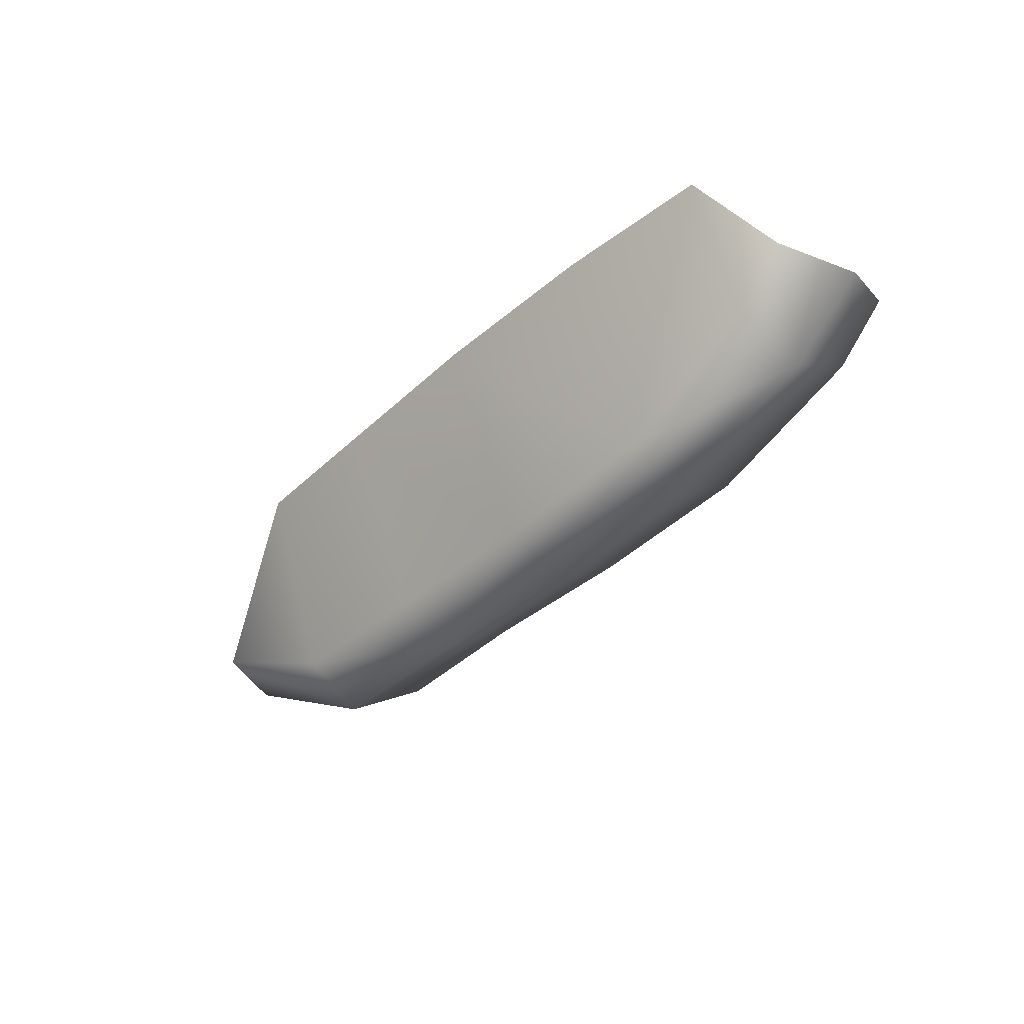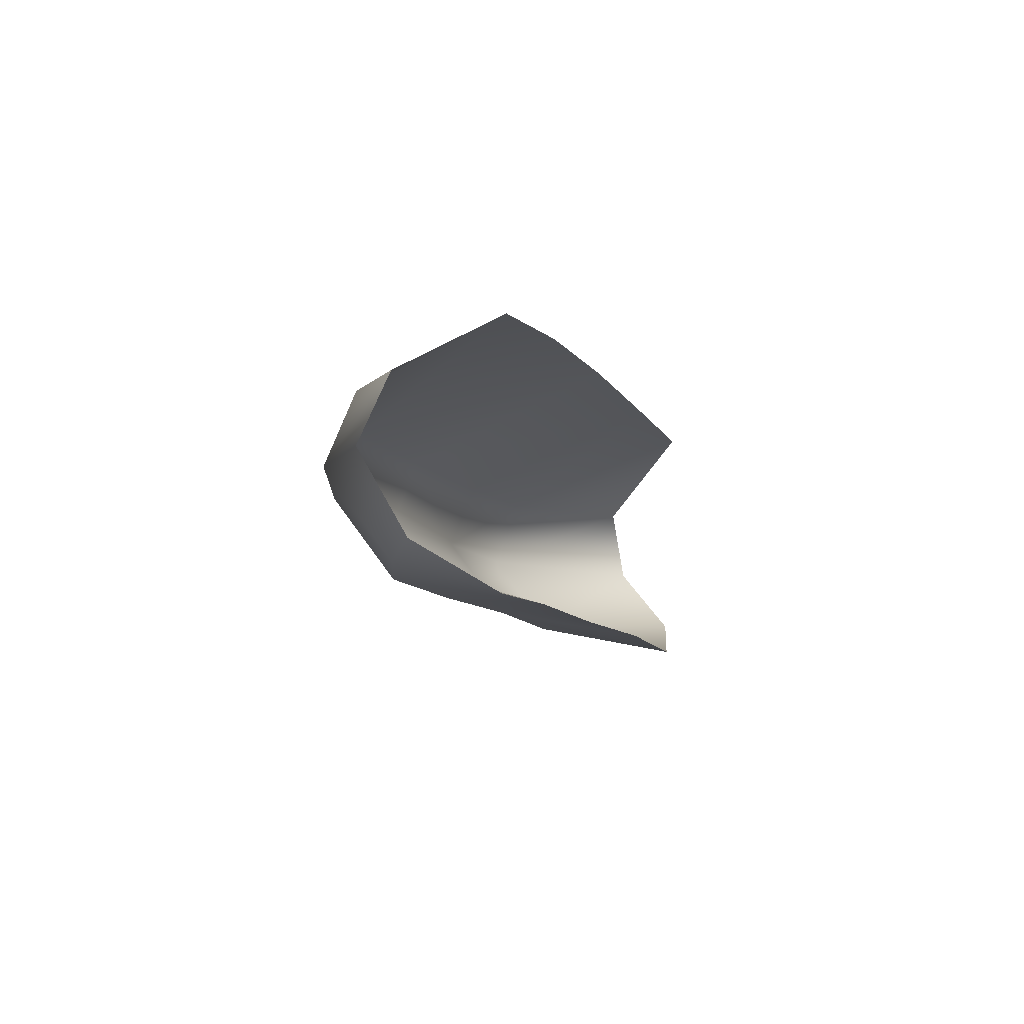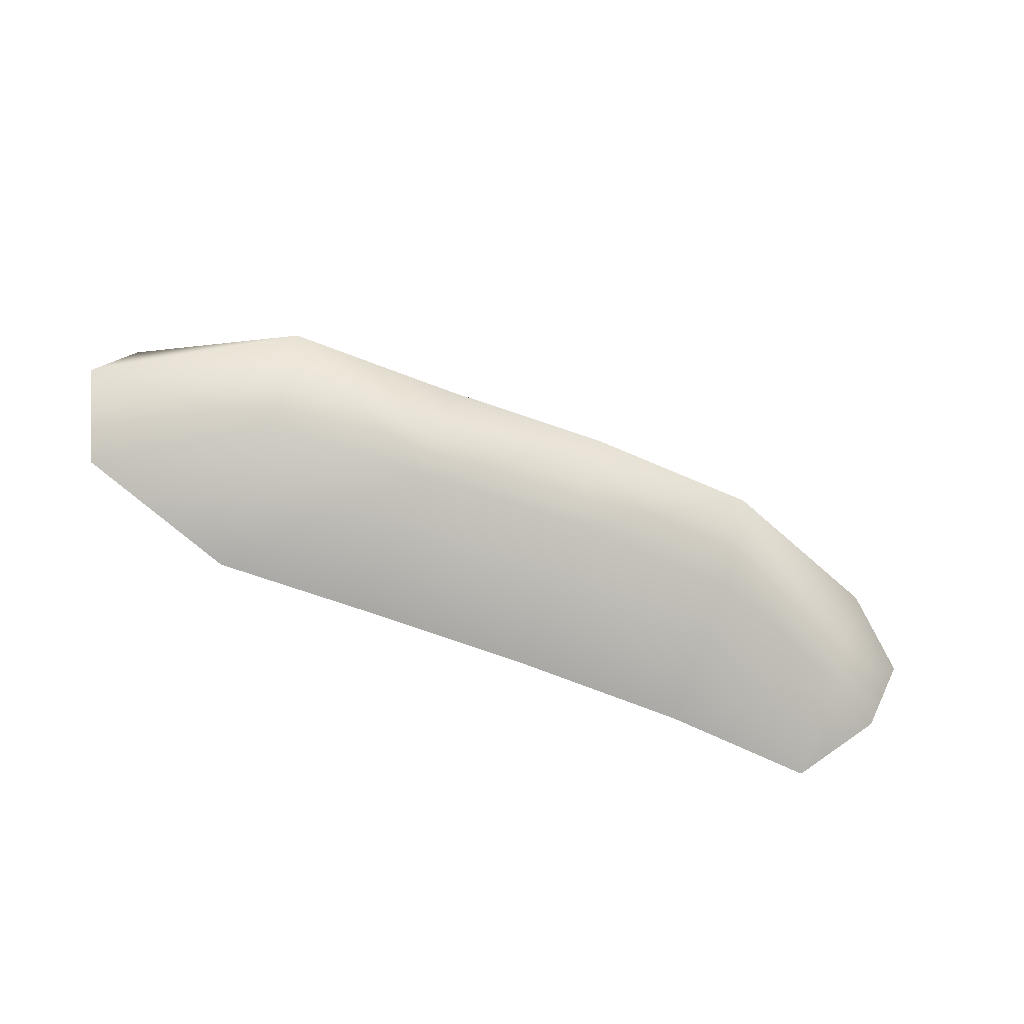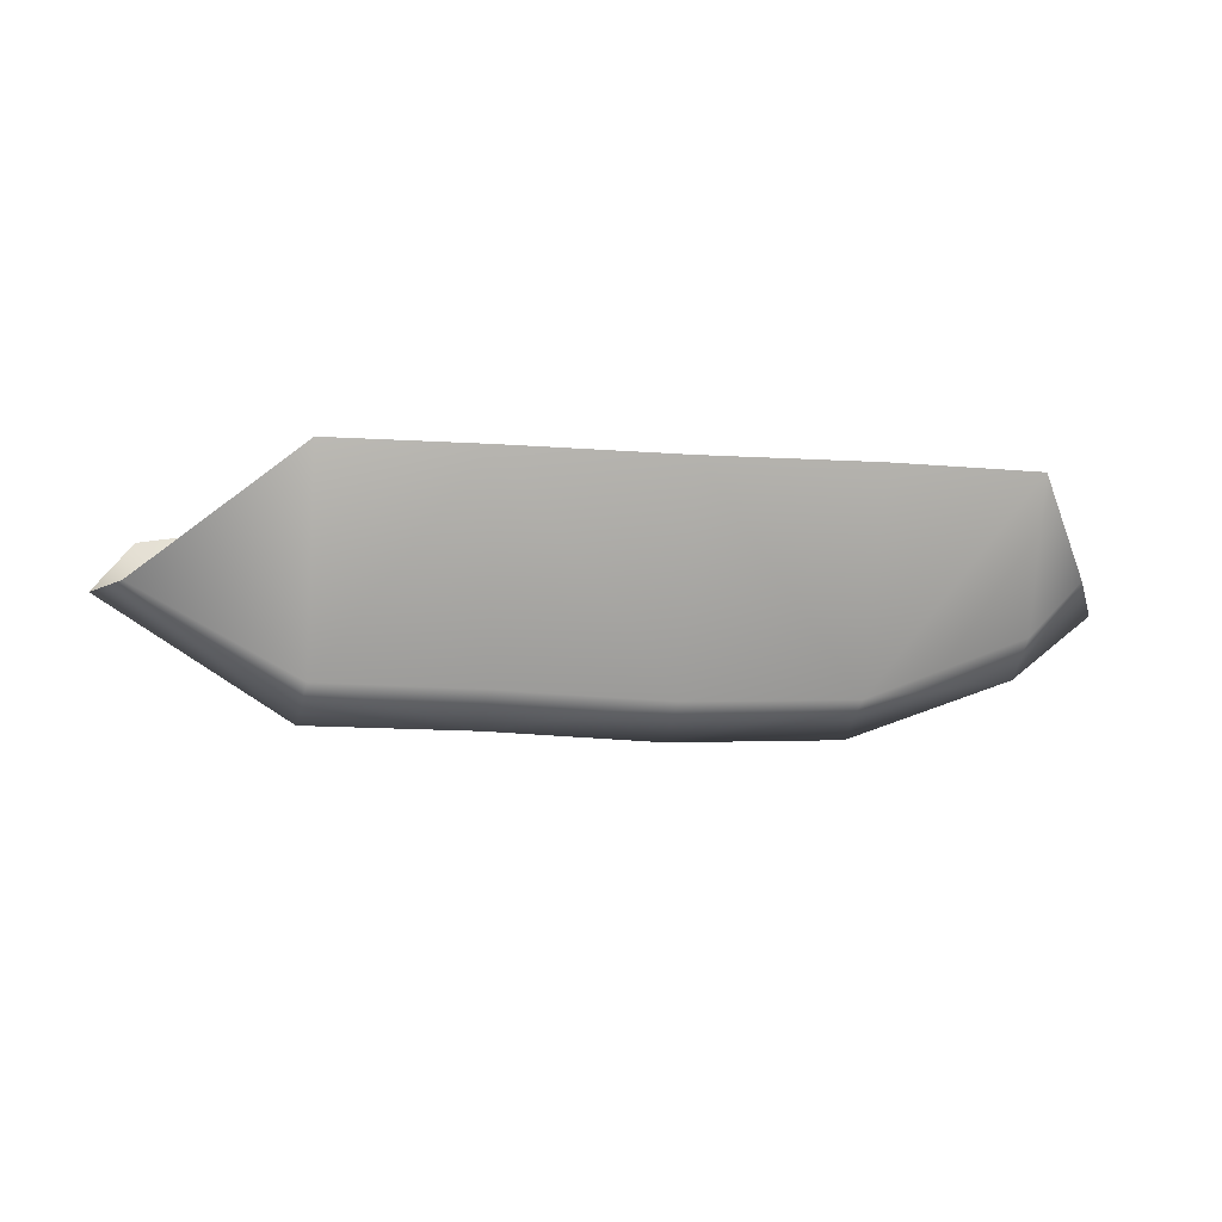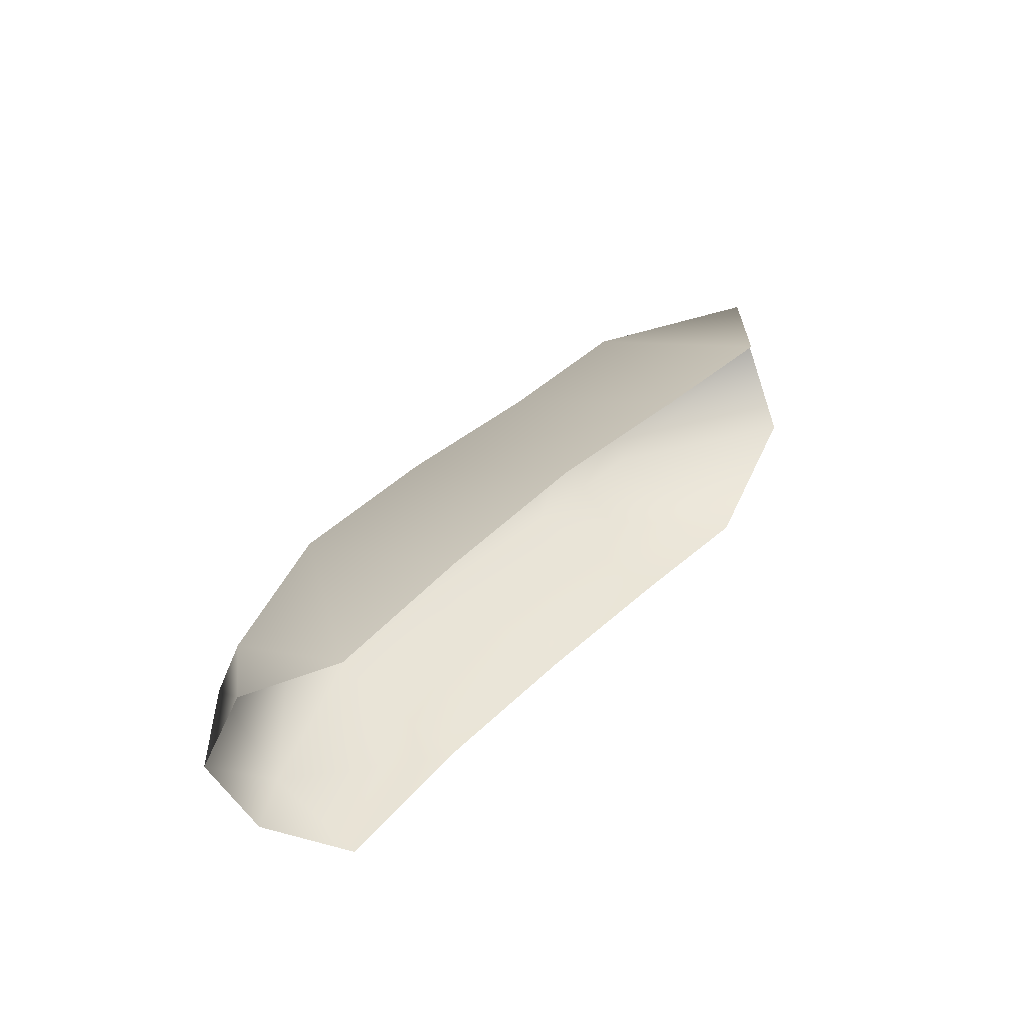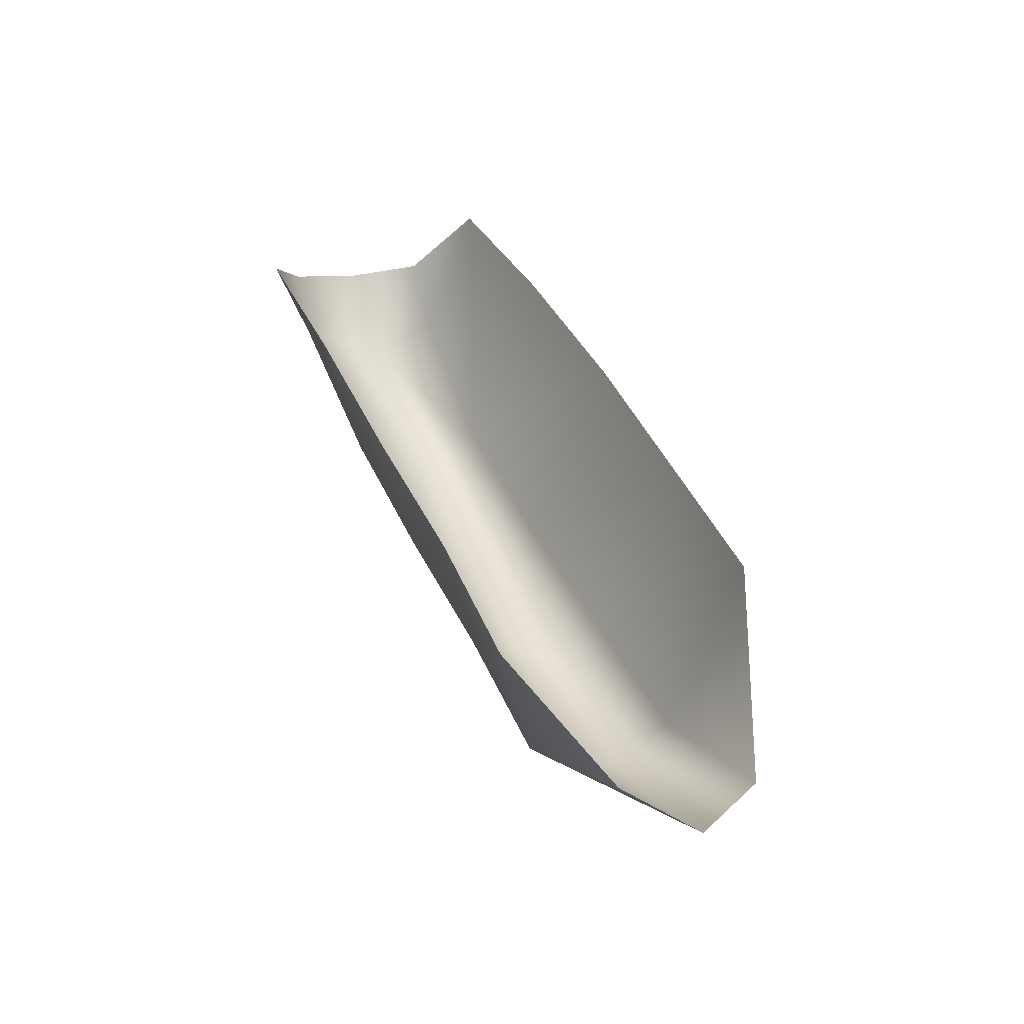
<metadata>
{"format":"obj","ext":"obj","renderer":"f3d","projection":"perspective","resolution":1024,"background":"white","views":[{"elev":-40.9,"azim":47.2,"up":"+Y"},{"elev":-9.0,"azim":107.9,"up":"+Z"},{"elev":-64.4,"azim":-21.9,"up":"+Z"},{"elev":-11.9,"azim":-9.4,"up":"+Y"},{"elev":36.8,"azim":129.1,"up":"+Z"},{"elev":43.0,"azim":-113.8,"up":"+Y"}]}
</metadata>
<code>
o D22C_I
v 11.2 18.97 0.9085
v 11.24 17.69 0.4064
v 12.32 17.65 0.407
v 12.32 18.95 0.9486
v 11.2 18.97 0.9085
v 12.32 17.65 0.407
v 11.24 17.51 -0.001225
v 12.32 17.47 -0.001225
v 12.32 17.65 0.407
v 11.24 17.69 0.4064
v 11.24 17.51 -0.001225
v 12.32 17.65 0.407
v 13.44 18.9 -0.715
v 13.4 17.92 -0.5247
v 12.32 17.88 -0.5253
v 12.32 18.88 -0.7203
v 13.44 18.9 -0.715
v 12.32 17.88 -0.5253
v 13.4 17.51 -0.001225
v 12.32 17.47 -0.001225
v 12.32 17.88 -0.5253
v 13.4 17.92 -0.5247
v 13.4 17.51 -0.001225
v 12.32 17.88 -0.5253
v 10.23 17.92 -0.5547
v 10.18 17.52 -0.001225
v 8.997 18.26 -0.004313
v 9.213 18.66 -0.4659
v 10.23 17.92 -0.5547
v 8.997 18.26 -0.004313
v 10.18 17.52 -0.001225
v 10.23 17.7 0.4364
v 9.212 18.23 0.4738
v 8.997 18.26 -0.004313
v 10.18 17.52 -0.001225
v 9.212 18.23 0.4738
v 10.23 17.7 0.4364
v 10.22 18.97 0.8811
v 9.212 18.23 0.4738
v 12.32 17.47 -0.001225
v 13.4 17.51 -0.001225
v 13.4 17.69 0.4064
v 12.32 17.65 0.407
v 12.32 17.47 -0.001225
v 13.4 17.69 0.4064
v 14.46 17.91 -0.001225
v 14.41 18.08 0.4364
v 13.4 17.69 0.4064
v 13.4 17.51 -0.001225
v 14.46 17.91 -0.001225
v 13.4 17.69 0.4064
v 14.42 18.98 0.8125
v 13.44 18.97 0.9085
v 13.4 17.69 0.4064
v 14.41 18.08 0.4364
v 14.42 18.98 0.8125
v 13.4 17.69 0.4064
v 12.32 17.47 -0.001225
v 11.24 17.51 -0.001225
v 11.24 17.92 -0.5247
v 12.32 17.88 -0.5253
v 12.32 17.47 -0.001225
v 11.24 17.92 -0.5247
v 10.18 17.52 -0.001225
v 10.23 17.92 -0.5547
v 11.24 17.92 -0.5247
v 11.24 17.51 -0.001225
v 10.18 17.52 -0.001225
v 11.24 17.92 -0.5247
v 10.22 18.9 -0.757
v 11.2 18.9 -0.715
v 11.24 17.92 -0.5247
v 10.23 17.92 -0.5547
v 10.22 18.9 -0.757
v 11.24 17.92 -0.5247
v 10.23 17.7 0.4364
v 10.18 17.52 -0.001225
v 11.24 17.51 -0.001225
v 11.24 17.69 0.4064
v 10.23 17.7 0.4364
v 11.24 17.51 -0.001225
v 14.41 18.31 -0.5547
v 14.46 17.91 -0.001225
v 13.4 17.51 -0.001225
v 13.4 17.92 -0.5247
v 14.41 18.31 -0.5547
v 13.4 17.51 -0.001225
v 14.75 18.43 0.4555
v 14.41 18.08 0.4364
v 14.46 17.91 -0.001225
v 14.97 18.32 -0.001225
v 14.75 18.43 0.4555
v 14.46 17.91 -0.001225
v 9.213 18.66 -0.4659
v 10.22 18.9 -0.757
v 10.23 17.92 -0.5547
v 11.2 18.97 0.9085
v 10.22 18.97 0.8811
v 10.23 17.7 0.4364
v 11.24 17.69 0.4064
v 11.2 18.97 0.9085
v 10.23 17.7 0.4364
v 13.44 18.9 -0.715
v 14.42 18.96 -0.757
v 14.41 18.31 -0.5547
v 13.4 17.92 -0.5247
v 13.44 18.9 -0.715
v 14.41 18.31 -0.5547
v 14.41 18.08 0.4364
v 14.75 18.43 0.4555
v 14.42 18.98 0.8125
v 13.4 17.69 0.4064
v 13.44 18.97 0.9085
v 12.32 18.95 0.9486
v 12.32 17.65 0.407
v 13.4 17.69 0.4064
v 12.32 18.95 0.9486
v 11.24 17.92 -0.5247
v 11.2 18.9 -0.715
v 12.32 18.88 -0.7203
v 12.32 17.88 -0.5253
v 11.24 17.92 -0.5247
v 12.32 18.88 -0.7203
v 14.41 18.31 -0.5547
v 14.42 18.96 -0.757
v 14.81 18.56 -0.4855
v 14.41 18.31 -0.5547
v 14.81 18.56 -0.4855
v 14.97 18.32 -0.001225
v 14.46 17.91 -0.001225
v 14.41 18.31 -0.5547
v 14.97 18.32 -0.001225
f 1 2 3
f 4 5 6
f 7 8 9
f 10 11 12
f 13 14 15
f 16 17 18
f 19 20 21
f 22 23 24
f 25 26 27
f 28 29 30
f 31 32 33
f 34 35 36
f 37 38 39
f 40 41 42
f 43 44 45
f 46 47 48
f 49 50 51
f 52 53 54
f 55 56 57
f 58 59 60
f 61 62 63
f 64 65 66
f 67 68 69
f 70 71 72
f 73 74 75
f 76 77 78
f 79 80 81
f 82 83 84
f 85 86 87
f 88 89 90
f 91 92 93
f 94 95 96
f 97 98 99
f 100 101 102
f 103 104 105
f 106 107 108
f 109 110 111
f 112 113 114
f 115 116 117
f 118 119 120
f 121 122 123
f 124 125 126
f 127 128 129
f 130 131 132

</code>
